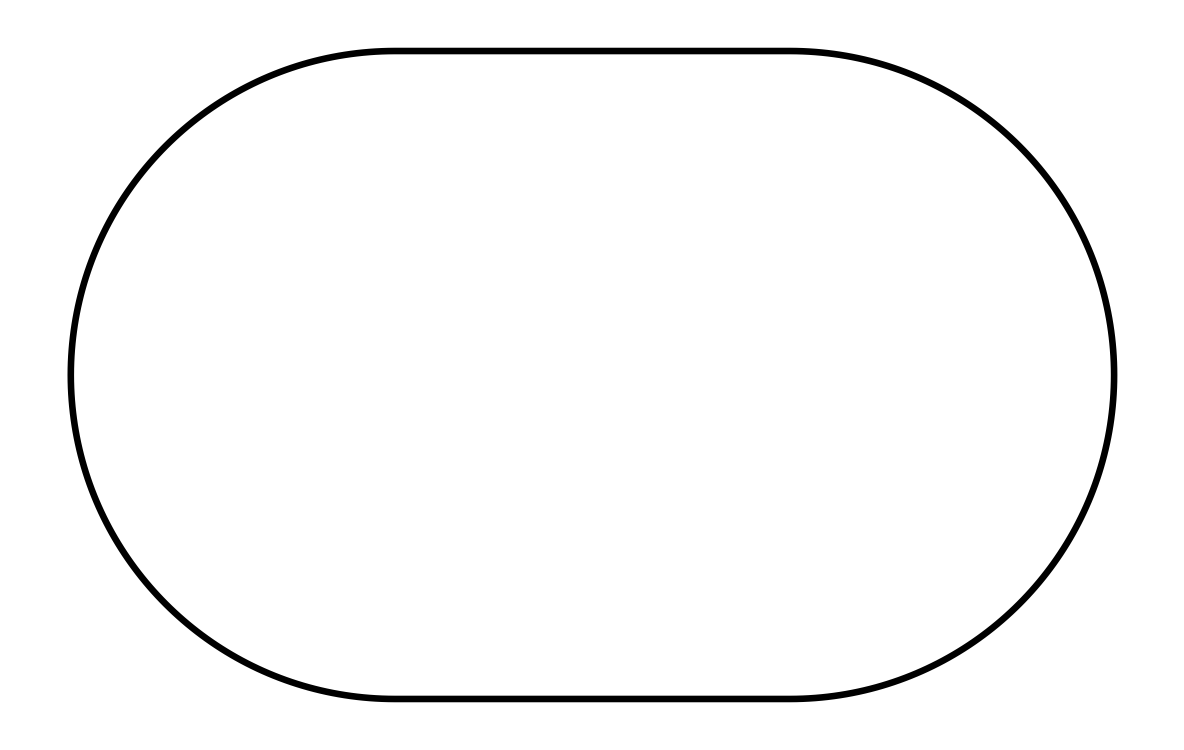
<metadata>
{"format":"dxf","ext":"dxf","renderer":"ezdxf+matplotlib","layout":"modelspace","background":"white","min_lineweight":24,"dpi":150}
</metadata>
<code>
0
SECTION
2
ENTITIES
0
POLYLINE
8
FOREGROUND
66
     1
40
0.01
41
0.01
70
     1
0
VERTEX
8
FOREGROUND
10
1.142
20
0.05
0
VERTEX
8
FOREGROUND
10
1.151
20
0.0501
0
VERTEX
8
FOREGROUND
10
1.161
20
0.05039
0
VERTEX
8
FOREGROUND
10
1.171
20
0.05086
0
VERTEX
8
FOREGROUND
10
1.18
20
0.05151
0
VERTEX
8
FOREGROUND
10
1.19
20
0.05234
0
VERTEX
8
FOREGROUND
10
1.199
20
0.05335
0
VERTEX
8
FOREGROUND
10
1.208
20
0.05453
0
VERTEX
8
FOREGROUND
10
1.218
20
0.0559
0
VERTEX
8
FOREGROUND
10
1.227
20
0.05743
0
VERTEX
8
FOREGROUND
10
1.236
20
0.05913
0
VERTEX
8
FOREGROUND
10
1.245
20
0.06101
0
VERTEX
8
FOREGROUND
10
1.254
20
0.06305
0
VERTEX
8
FOREGROUND
10
1.263
20
0.06526
0
VERTEX
8
FOREGROUND
10
1.272
20
0.06764
0
VERTEX
8
FOREGROUND
10
1.281
20
0.07018
0
VERTEX
8
FOREGROUND
10
1.29
20
0.07287
0
VERTEX
8
FOREGROUND
10
1.299
20
0.07573
0
VERTEX
8
FOREGROUND
10
1.307
20
0.07875
0
VERTEX
8
FOREGROUND
10
1.316
20
0.08192
0
VERTEX
8
FOREGROUND
10
1.325
20
0.08525
0
VERTEX
8
FOREGROUND
10
1.333
20
0.08873
0
VERTEX
8
FOREGROUND
10
1.341
20
0.09236
0
VERTEX
8
FOREGROUND
10
1.35
20
0.09614
0
VERTEX
8
FOREGROUND
10
1.358
20
0.1001
0
VERTEX
8
FOREGROUND
10
1.366
20
0.1041
0
VERTEX
8
FOREGROUND
10
1.374
20
0.1084
0
VERTEX
8
FOREGROUND
10
1.382
20
0.1127
0
VERTEX
8
FOREGROUND
10
1.39
20
0.1172
0
VERTEX
8
FOREGROUND
10
1.398
20
0.1219
0
VERTEX
8
FOREGROUND
10
1.405
20
0.1266
0
VERTEX
8
FOREGROUND
10
1.413
20
0.1316
0
VERTEX
8
FOREGROUND
10
1.42
20
0.1366
0
VERTEX
8
FOREGROUND
10
1.428
20
0.1418
0
VERTEX
8
FOREGROUND
10
1.435
20
0.1471
0
VERTEX
8
FOREGROUND
10
1.442
20
0.1525
0
VERTEX
8
FOREGROUND
10
1.449
20
0.1581
0
VERTEX
8
FOREGROUND
10
1.456
20
0.1638
0
VERTEX
8
FOREGROUND
10
1.463
20
0.1696
0
VERTEX
8
FOREGROUND
10
1.47
20
0.1756
0
VERTEX
8
FOREGROUND
10
1.476
20
0.1816
0
VERTEX
8
FOREGROUND
10
1.483
20
0.1878
0
VERTEX
8
FOREGROUND
10
1.489
20
0.1941
0
VERTEX
8
FOREGROUND
10
1.496
20
0.2005
0
VERTEX
8
FOREGROUND
10
1.502
20
0.207
0
VERTEX
8
FOREGROUND
10
1.508
20
0.2137
0
VERTEX
8
FOREGROUND
10
1.514
20
0.2204
0
VERTEX
8
FOREGROUND
10
1.52
20
0.2273
0
VERTEX
8
FOREGROUND
10
1.525
20
0.2342
0
VERTEX
8
FOREGROUND
10
1.531
20
0.2413
0
VERTEX
8
FOREGROUND
10
1.536
20
0.2485
0
VERTEX
8
FOREGROUND
10
1.542
20
0.2557
0
VERTEX
8
FOREGROUND
10
1.547
20
0.2631
0
VERTEX
8
FOREGROUND
10
1.552
20
0.2706
0
VERTEX
8
FOREGROUND
10
1.557
20
0.2781
0
VERTEX
8
FOREGROUND
10
1.561
20
0.2858
0
VERTEX
8
FOREGROUND
10
1.566
20
0.2936
0
VERTEX
8
FOREGROUND
10
1.571
20
0.3014
0
VERTEX
8
FOREGROUND
10
1.575
20
0.3093
0
VERTEX
8
FOREGROUND
10
1.579
20
0.3174
0
VERTEX
8
FOREGROUND
10
1.583
20
0.3255
0
VERTEX
8
FOREGROUND
10
1.587
20
0.3337
0
VERTEX
8
FOREGROUND
10
1.591
20
0.342
0
VERTEX
8
FOREGROUND
10
1.595
20
0.3503
0
VERTEX
8
FOREGROUND
10
1.598
20
0.3588
0
VERTEX
8
FOREGROUND
10
1.601
20
0.3673
0
VERTEX
8
FOREGROUND
10
1.605
20
0.3759
0
VERTEX
8
FOREGROUND
10
1.608
20
0.3845
0
VERTEX
8
FOREGROUND
10
1.61
20
0.3933
0
VERTEX
8
FOREGROUND
10
1.613
20
0.4021
0
VERTEX
8
FOREGROUND
10
1.616
20
0.411
0
VERTEX
8
FOREGROUND
10
1.618
20
0.4199
0
VERTEX
8
FOREGROUND
10
1.62
20
0.4289
0
VERTEX
8
FOREGROUND
10
1.622
20
0.438
0
VERTEX
8
FOREGROUND
10
1.624
20
0.4472
0
VERTEX
8
FOREGROUND
10
1.626
20
0.4564
0
VERTEX
8
FOREGROUND
10
1.627
20
0.4656
0
VERTEX
8
FOREGROUND
10
1.629
20
0.475
0
VERTEX
8
FOREGROUND
10
1.63
20
0.4843
0
VERTEX
8
FOREGROUND
10
1.631
20
0.4938
0
VERTEX
8
FOREGROUND
10
1.632
20
0.5032
0
VERTEX
8
FOREGROUND
10
1.632
20
0.5128
0
VERTEX
8
FOREGROUND
10
1.633
20
0.5224
0
VERTEX
8
FOREGROUND
10
1.633
20
0.532
0
VERTEX
8
FOREGROUND
10
1.633
20
0.5417
0
VERTEX
8
FOREGROUND
10
1.633
20
0.5417
0
VERTEX
8
FOREGROUND
10
1.633
20
0.5513
0
VERTEX
8
FOREGROUND
10
1.633
20
0.561
0
VERTEX
8
FOREGROUND
10
1.632
20
0.5706
0
VERTEX
8
FOREGROUND
10
1.632
20
0.5801
0
VERTEX
8
FOREGROUND
10
1.631
20
0.5896
0
VERTEX
8
FOREGROUND
10
1.63
20
0.599
0
VERTEX
8
FOREGROUND
10
1.629
20
0.6084
0
VERTEX
8
FOREGROUND
10
1.627
20
0.6177
0
VERTEX
8
FOREGROUND
10
1.626
20
0.627
0
VERTEX
8
FOREGROUND
10
1.624
20
0.6362
0
VERTEX
8
FOREGROUND
10
1.622
20
0.6453
0
VERTEX
8
FOREGROUND
10
1.62
20
0.6544
0
VERTEX
8
FOREGROUND
10
1.618
20
0.6634
0
VERTEX
8
FOREGROUND
10
1.616
20
0.6724
0
VERTEX
8
FOREGROUND
10
1.613
20
0.6813
0
VERTEX
8
FOREGROUND
10
1.61
20
0.6901
0
VERTEX
8
FOREGROUND
10
1.608
20
0.6988
0
VERTEX
8
FOREGROUND
10
1.605
20
0.7075
0
VERTEX
8
FOREGROUND
10
1.601
20
0.7161
0
VERTEX
8
FOREGROUND
10
1.598
20
0.7246
0
VERTEX
8
FOREGROUND
10
1.595
20
0.733
0
VERTEX
8
FOREGROUND
10
1.591
20
0.7414
0
VERTEX
8
FOREGROUND
10
1.587
20
0.7497
0
VERTEX
8
FOREGROUND
10
1.583
20
0.7579
0
VERTEX
8
FOREGROUND
10
1.579
20
0.766
0
VERTEX
8
FOREGROUND
10
1.575
20
0.774
0
VERTEX
8
FOREGROUND
10
1.571
20
0.782
0
VERTEX
8
FOREGROUND
10
1.566
20
0.7898
0
VERTEX
8
FOREGROUND
10
1.561
20
0.7976
0
VERTEX
8
FOREGROUND
10
1.557
20
0.8052
0
VERTEX
8
FOREGROUND
10
1.552
20
0.8128
0
VERTEX
8
FOREGROUND
10
1.547
20
0.8203
0
VERTEX
8
FOREGROUND
10
1.542
20
0.8276
0
VERTEX
8
FOREGROUND
10
1.536
20
0.8349
0
VERTEX
8
FOREGROUND
10
1.531
20
0.8421
0
VERTEX
8
FOREGROUND
10
1.525
20
0.8491
0
VERTEX
8
FOREGROUND
10
1.52
20
0.8561
0
VERTEX
8
FOREGROUND
10
1.514
20
0.863
0
VERTEX
8
FOREGROUND
10
1.508
20
0.8697
0
VERTEX
8
FOREGROUND
10
1.502
20
0.8763
0
VERTEX
8
FOREGROUND
10
1.496
20
0.8829
0
VERTEX
8
FOREGROUND
10
1.489
20
0.8893
0
VERTEX
8
FOREGROUND
10
1.483
20
0.8956
0
VERTEX
8
FOREGROUND
10
1.476
20
0.9018
0
VERTEX
8
FOREGROUND
10
1.47
20
0.9078
0
VERTEX
8
FOREGROUND
10
1.463
20
0.9138
0
VERTEX
8
FOREGROUND
10
1.456
20
0.9196
0
VERTEX
8
FOREGROUND
10
1.449
20
0.9253
0
VERTEX
8
FOREGROUND
10
1.442
20
0.9308
0
VERTEX
8
FOREGROUND
10
1.435
20
0.9363
0
VERTEX
8
FOREGROUND
10
1.428
20
0.9416
0
VERTEX
8
FOREGROUND
10
1.42
20
0.9468
0
VERTEX
8
FOREGROUND
10
1.413
20
0.9518
0
VERTEX
8
FOREGROUND
10
1.405
20
0.9567
0
VERTEX
8
FOREGROUND
10
1.397
20
0.9615
0
VERTEX
8
FOREGROUND
10
1.39
20
0.9661
0
VERTEX
8
FOREGROUND
10
1.382
20
0.9706
0
VERTEX
8
FOREGROUND
10
1.374
20
0.975
0
VERTEX
8
FOREGROUND
10
1.366
20
0.9792
0
VERTEX
8
FOREGROUND
10
1.358
20
0.9833
0
VERTEX
8
FOREGROUND
10
1.35
20
0.9872
0
VERTEX
8
FOREGROUND
10
1.341
20
0.991
0
VERTEX
8
FOREGROUND
10
1.333
20
0.9946
0
VERTEX
8
FOREGROUND
10
1.325
20
0.9981
0
VERTEX
8
FOREGROUND
10
1.316
20
1.001
0
VERTEX
8
FOREGROUND
10
1.307
20
1.005
0
VERTEX
8
FOREGROUND
10
1.299
20
1.008
0
VERTEX
8
FOREGROUND
10
1.29
20
1.01
0
VERTEX
8
FOREGROUND
10
1.281
20
1.013
0
VERTEX
8
FOREGROUND
10
1.272
20
1.016
0
VERTEX
8
FOREGROUND
10
1.263
20
1.018
0
VERTEX
8
FOREGROUND
10
1.254
20
1.02
0
VERTEX
8
FOREGROUND
10
1.245
20
1.022
0
VERTEX
8
FOREGROUND
10
1.236
20
1.024
0
VERTEX
8
FOREGROUND
10
1.227
20
1.026
0
VERTEX
8
FOREGROUND
10
1.218
20
1.027
0
VERTEX
8
FOREGROUND
10
1.208
20
1.029
0
VERTEX
8
FOREGROUND
10
1.199
20
1.03
0
VERTEX
8
FOREGROUND
10
1.189
20
1.031
0
VERTEX
8
FOREGROUND
10
1.18
20
1.032
0
VERTEX
8
FOREGROUND
10
1.17
20
1.032
0
VERTEX
8
FOREGROUND
10
1.161
20
1.033
0
VERTEX
8
FOREGROUND
10
1.151
20
1.033
0
VERTEX
8
FOREGROUND
10
1.142
20
1.033
0
VERTEX
8
FOREGROUND
10
0.5416
20
1.033
0
VERTEX
8
FOREGROUND
10
0.5319
20
1.033
0
VERTEX
8
FOREGROUND
10
0.5223
20
1.033
0
VERTEX
8
FOREGROUND
10
0.5127
20
1.032
0
VERTEX
8
FOREGROUND
10
0.5032
20
1.032
0
VERTEX
8
FOREGROUND
10
0.4937
20
1.031
0
VERTEX
8
FOREGROUND
10
0.4842
20
1.03
0
VERTEX
8
FOREGROUND
10
0.4749
20
1.029
0
VERTEX
8
FOREGROUND
10
0.4656
20
1.027
0
VERTEX
8
FOREGROUND
10
0.4563
20
1.026
0
VERTEX
8
FOREGROUND
10
0.4471
20
1.024
0
VERTEX
8
FOREGROUND
10
0.4379
20
1.022
0
VERTEX
8
FOREGROUND
10
0.4289
20
1.02
0
VERTEX
8
FOREGROUND
10
0.4199
20
1.018
0
VERTEX
8
FOREGROUND
10
0.4109
20
1.016
0
VERTEX
8
FOREGROUND
10
0.402
20
1.013
0
VERTEX
8
FOREGROUND
10
0.3932
20
1.01
0
VERTEX
8
FOREGROUND
10
0.3845
20
1.008
0
VERTEX
8
FOREGROUND
10
0.3758
20
1.005
0
VERTEX
8
FOREGROUND
10
0.3672
20
1.001
0
VERTEX
8
FOREGROUND
10
0.3587
20
0.9981
0
VERTEX
8
FOREGROUND
10
0.3503
20
0.9946
0
VERTEX
8
FOREGROUND
10
0.3419
20
0.9909
0
VERTEX
8
FOREGROUND
10
0.3336
20
0.9872
0
VERTEX
8
FOREGROUND
10
0.3254
20
0.9832
0
VERTEX
8
FOREGROUND
10
0.3173
20
0.9792
0
VERTEX
8
FOREGROUND
10
0.3093
20
0.9749
0
VERTEX
8
FOREGROUND
10
0.3014
20
0.9706
0
VERTEX
8
FOREGROUND
10
0.2935
20
0.9661
0
VERTEX
8
FOREGROUND
10
0.2858
20
0.9614
0
VERTEX
8
FOREGROUND
10
0.2781
20
0.9567
0
VERTEX
8
FOREGROUND
10
0.2705
20
0.9517
0
VERTEX
8
FOREGROUND
10
0.2631
20
0.9467
0
VERTEX
8
FOREGROUND
10
0.2557
20
0.9415
0
VERTEX
8
FOREGROUND
10
0.2484
20
0.9362
0
VERTEX
8
FOREGROUND
10
0.2412
20
0.9308
0
VERTEX
8
FOREGROUND
10
0.2342
20
0.9252
0
VERTEX
8
FOREGROUND
10
0.2272
20
0.9195
0
VERTEX
8
FOREGROUND
10
0.2204
20
0.9137
0
VERTEX
8
FOREGROUND
10
0.2136
20
0.9077
0
VERTEX
8
FOREGROUND
10
0.207
20
0.9017
0
VERTEX
8
FOREGROUND
10
0.2005
20
0.8955
0
VERTEX
8
FOREGROUND
10
0.1941
20
0.8892
0
VERTEX
8
FOREGROUND
10
0.1878
20
0.8828
0
VERTEX
8
FOREGROUND
10
0.1816
20
0.8763
0
VERTEX
8
FOREGROUND
10
0.1755
20
0.8696
0
VERTEX
8
FOREGROUND
10
0.1696
20
0.8629
0
VERTEX
8
FOREGROUND
10
0.1638
20
0.856
0
VERTEX
8
FOREGROUND
10
0.1581
20
0.8491
0
VERTEX
8
FOREGROUND
10
0.1525
20
0.842
0
VERTEX
8
FOREGROUND
10
0.1471
20
0.8348
0
VERTEX
8
FOREGROUND
10
0.1418
20
0.8276
0
VERTEX
8
FOREGROUND
10
0.1366
20
0.8202
0
VERTEX
8
FOREGROUND
10
0.1315
20
0.8127
0
VERTEX
8
FOREGROUND
10
0.1266
20
0.8052
0
VERTEX
8
FOREGROUND
10
0.1218
20
0.7975
0
VERTEX
8
FOREGROUND
10
0.1172
20
0.7897
0
VERTEX
8
FOREGROUND
10
0.1127
20
0.7819
0
VERTEX
8
FOREGROUND
10
0.1083
20
0.774
0
VERTEX
8
FOREGROUND
10
0.1041
20
0.7659
0
VERTEX
8
FOREGROUND
10
0.1001
20
0.7578
0
VERTEX
8
FOREGROUND
10
0.09613
20
0.7496
0
VERTEX
8
FOREGROUND
10
0.09235
20
0.7414
0
VERTEX
8
FOREGROUND
10
0.08872
20
0.733
0
VERTEX
8
FOREGROUND
10
0.08524
20
0.7246
0
VERTEX
8
FOREGROUND
10
0.08191
20
0.716
0
VERTEX
8
FOREGROUND
10
0.07874
20
0.7074
0
VERTEX
8
FOREGROUND
10
0.07573
20
0.6988
0
VERTEX
8
FOREGROUND
10
0.07287
20
0.69
0
VERTEX
8
FOREGROUND
10
0.07017
20
0.6812
0
VERTEX
8
FOREGROUND
10
0.06763
20
0.6723
0
VERTEX
8
FOREGROUND
10
0.06526
20
0.6634
0
VERTEX
8
FOREGROUND
10
0.06305
20
0.6544
0
VERTEX
8
FOREGROUND
10
0.06101
20
0.6453
0
VERTEX
8
FOREGROUND
10
0.05913
20
0.6362
0
VERTEX
8
FOREGROUND
10
0.05743
20
0.627
0
VERTEX
8
FOREGROUND
10
0.05589
20
0.6177
0
VERTEX
8
FOREGROUND
10
0.05453
20
0.6084
0
VERTEX
8
FOREGROUND
10
0.05335
20
0.599
0
VERTEX
8
FOREGROUND
10
0.05234
20
0.5896
0
VERTEX
8
FOREGROUND
10
0.05151
20
0.5801
0
VERTEX
8
FOREGROUND
10
0.05086
20
0.5706
0
VERTEX
8
FOREGROUND
10
0.05039
20
0.561
0
VERTEX
8
FOREGROUND
10
0.0501
20
0.5513
0
VERTEX
8
FOREGROUND
10
0.05
20
0.5417
0
VERTEX
8
FOREGROUND
10
0.05
20
0.5417
0
VERTEX
8
FOREGROUND
10
0.0501
20
0.532
0
VERTEX
8
FOREGROUND
10
0.05039
20
0.5224
0
VERTEX
8
FOREGROUND
10
0.05086
20
0.5128
0
VERTEX
8
FOREGROUND
10
0.05151
20
0.5032
0
VERTEX
8
FOREGROUND
10
0.05234
20
0.4938
0
VERTEX
8
FOREGROUND
10
0.05335
20
0.4843
0
VERTEX
8
FOREGROUND
10
0.05453
20
0.475
0
VERTEX
8
FOREGROUND
10
0.0559
20
0.4656
0
VERTEX
8
FOREGROUND
10
0.05743
20
0.4564
0
VERTEX
8
FOREGROUND
10
0.05913
20
0.4472
0
VERTEX
8
FOREGROUND
10
0.06101
20
0.438
0
VERTEX
8
FOREGROUND
10
0.06305
20
0.4289
0
VERTEX
8
FOREGROUND
10
0.06526
20
0.4199
0
VERTEX
8
FOREGROUND
10
0.06764
20
0.411
0
VERTEX
8
FOREGROUND
10
0.07018
20
0.4021
0
VERTEX
8
FOREGROUND
10
0.07287
20
0.3933
0
VERTEX
8
FOREGROUND
10
0.07573
20
0.3845
0
VERTEX
8
FOREGROUND
10
0.07875
20
0.3759
0
VERTEX
8
FOREGROUND
10
0.08192
20
0.3673
0
VERTEX
8
FOREGROUND
10
0.08525
20
0.3588
0
VERTEX
8
FOREGROUND
10
0.08873
20
0.3503
0
VERTEX
8
FOREGROUND
10
0.09236
20
0.342
0
VERTEX
8
FOREGROUND
10
0.09614
20
0.3337
0
VERTEX
8
FOREGROUND
10
0.1001
20
0.3255
0
VERTEX
8
FOREGROUND
10
0.1041
20
0.3174
0
VERTEX
8
FOREGROUND
10
0.1084
20
0.3093
0
VERTEX
8
FOREGROUND
10
0.1127
20
0.3014
0
VERTEX
8
FOREGROUND
10
0.1172
20
0.2936
0
VERTEX
8
FOREGROUND
10
0.1219
20
0.2858
0
VERTEX
8
FOREGROUND
10
0.1266
20
0.2781
0
VERTEX
8
FOREGROUND
10
0.1316
20
0.2706
0
VERTEX
8
FOREGROUND
10
0.1366
20
0.2631
0
VERTEX
8
FOREGROUND
10
0.1418
20
0.2557
0
VERTEX
8
FOREGROUND
10
0.1471
20
0.2485
0
VERTEX
8
FOREGROUND
10
0.1525
20
0.2413
0
VERTEX
8
FOREGROUND
10
0.1581
20
0.2342
0
VERTEX
8
FOREGROUND
10
0.1638
20
0.2273
0
VERTEX
8
FOREGROUND
10
0.1696
20
0.2204
0
VERTEX
8
FOREGROUND
10
0.1756
20
0.2137
0
VERTEX
8
FOREGROUND
10
0.1816
20
0.207
0
VERTEX
8
FOREGROUND
10
0.1878
20
0.2005
0
VERTEX
8
FOREGROUND
10
0.1941
20
0.1941
0
VERTEX
8
FOREGROUND
10
0.2005
20
0.1878
0
VERTEX
8
FOREGROUND
10
0.207
20
0.1816
0
VERTEX
8
FOREGROUND
10
0.2137
20
0.1756
0
VERTEX
8
FOREGROUND
10
0.2204
20
0.1696
0
VERTEX
8
FOREGROUND
10
0.2273
20
0.1638
0
VERTEX
8
FOREGROUND
10
0.2342
20
0.1581
0
VERTEX
8
FOREGROUND
10
0.2413
20
0.1525
0
VERTEX
8
FOREGROUND
10
0.2485
20
0.1471
0
VERTEX
8
FOREGROUND
10
0.2557
20
0.1418
0
VERTEX
8
FOREGROUND
10
0.2631
20
0.1366
0
VERTEX
8
FOREGROUND
10
0.2706
20
0.1316
0
VERTEX
8
FOREGROUND
10
0.2781
20
0.1266
0
VERTEX
8
FOREGROUND
10
0.2858
20
0.1219
0
VERTEX
8
FOREGROUND
10
0.2936
20
0.1172
0
VERTEX
8
FOREGROUND
10
0.3014
20
0.1127
0
VERTEX
8
FOREGROUND
10
0.3093
20
0.1084
0
VERTEX
8
FOREGROUND
10
0.3174
20
0.1041
0
VERTEX
8
FOREGROUND
10
0.3255
20
0.1001
0
VERTEX
8
FOREGROUND
10
0.3337
20
0.09614
0
VERTEX
8
FOREGROUND
10
0.342
20
0.09236
0
VERTEX
8
FOREGROUND
10
0.3503
20
0.08873
0
VERTEX
8
FOREGROUND
10
0.3588
20
0.08525
0
VERTEX
8
FOREGROUND
10
0.3673
20
0.08192
0
VERTEX
8
FOREGROUND
10
0.3759
20
0.07875
0
VERTEX
8
FOREGROUND
10
0.3845
20
0.07573
0
VERTEX
8
FOREGROUND
10
0.3933
20
0.07287
0
VERTEX
8
FOREGROUND
10
0.4021
20
0.07018
0
VERTEX
8
FOREGROUND
10
0.411
20
0.06764
0
VERTEX
8
FOREGROUND
10
0.4199
20
0.06526
0
VERTEX
8
FOREGROUND
10
0.4289
20
0.06305
0
VERTEX
8
FOREGROUND
10
0.438
20
0.06101
0
VERTEX
8
FOREGROUND
10
0.4472
20
0.05913
0
VERTEX
8
FOREGROUND
10
0.4564
20
0.05743
0
VERTEX
8
FOREGROUND
10
0.4656
20
0.0559
0
VERTEX
8
FOREGROUND
10
0.475
20
0.05453
0
VERTEX
8
FOREGROUND
10
0.4843
20
0.05335
0
VERTEX
8
FOREGROUND
10
0.4938
20
0.05234
0
VERTEX
8
FOREGROUND
10
0.5032
20
0.05151
0
VERTEX
8
FOREGROUND
10
0.5128
20
0.05086
0
VERTEX
8
FOREGROUND
10
0.5224
20
0.05039
0
VERTEX
8
FOREGROUND
10
0.532
20
0.0501
0
VERTEX
8
FOREGROUND
10
0.5417
20
0.05
0
SEQEND
8
0
0
ENDSEC
0
EOF

</code>
